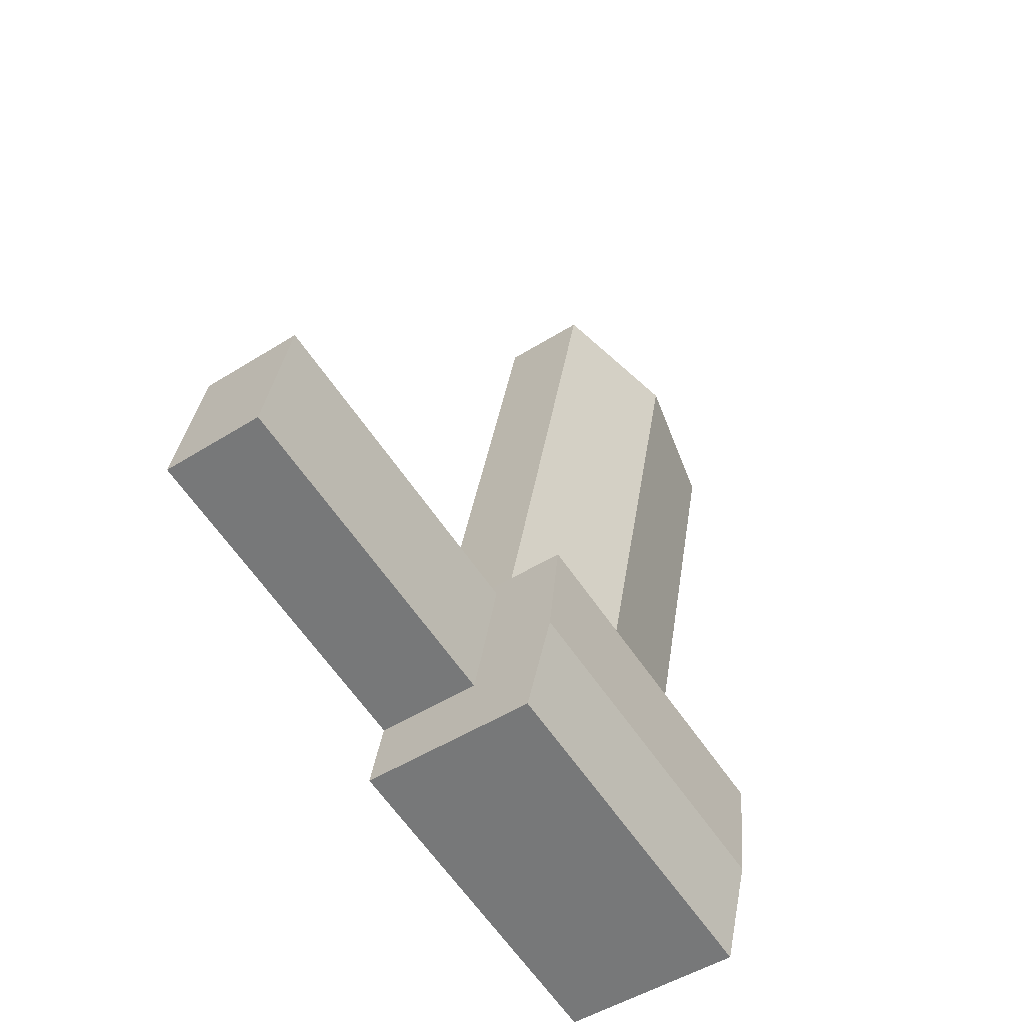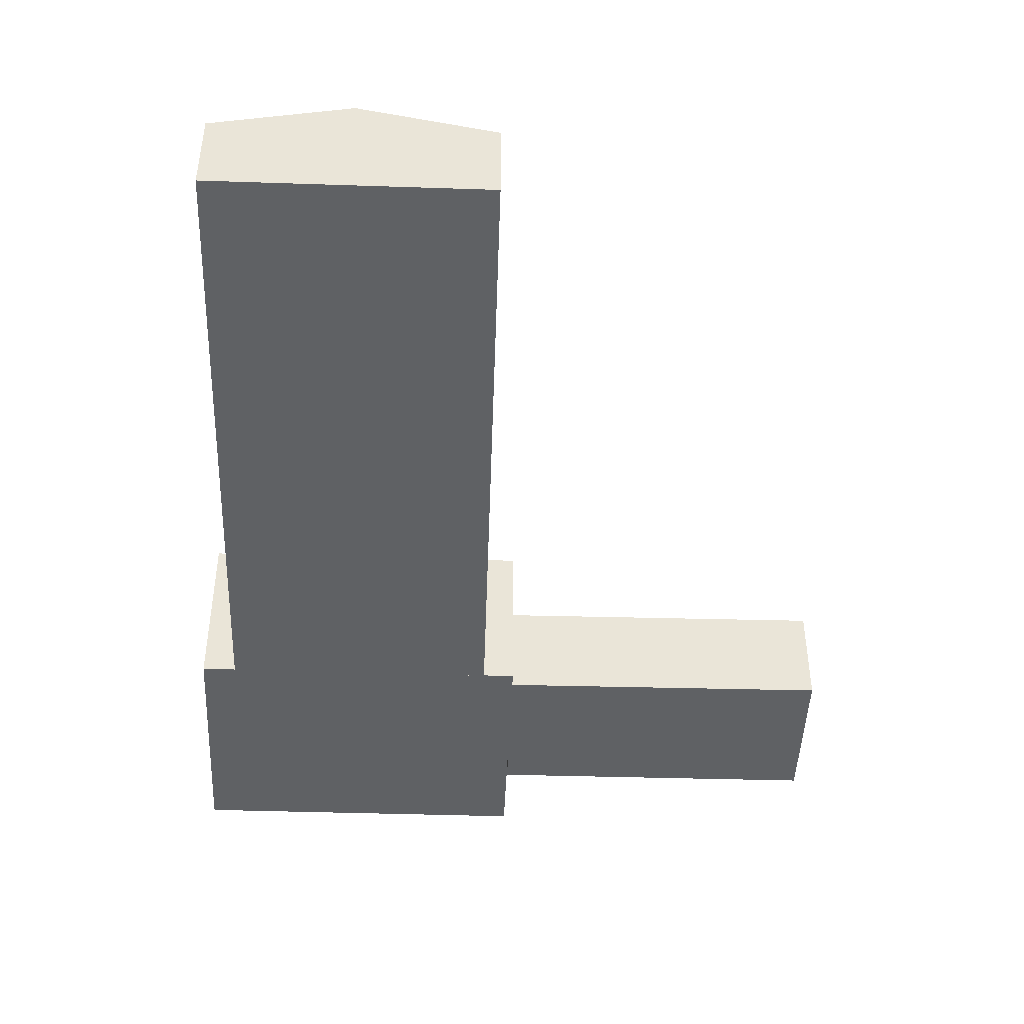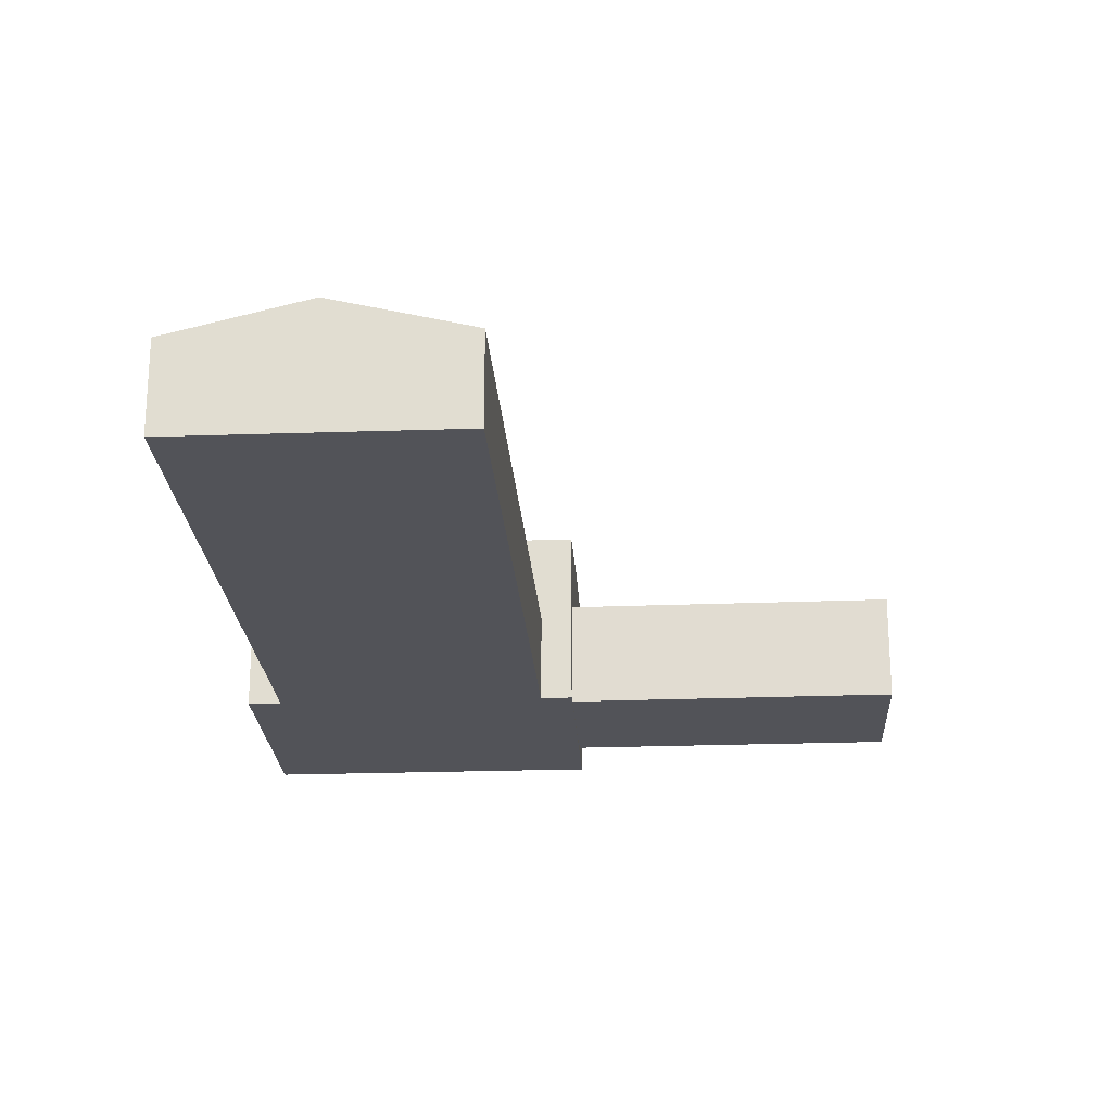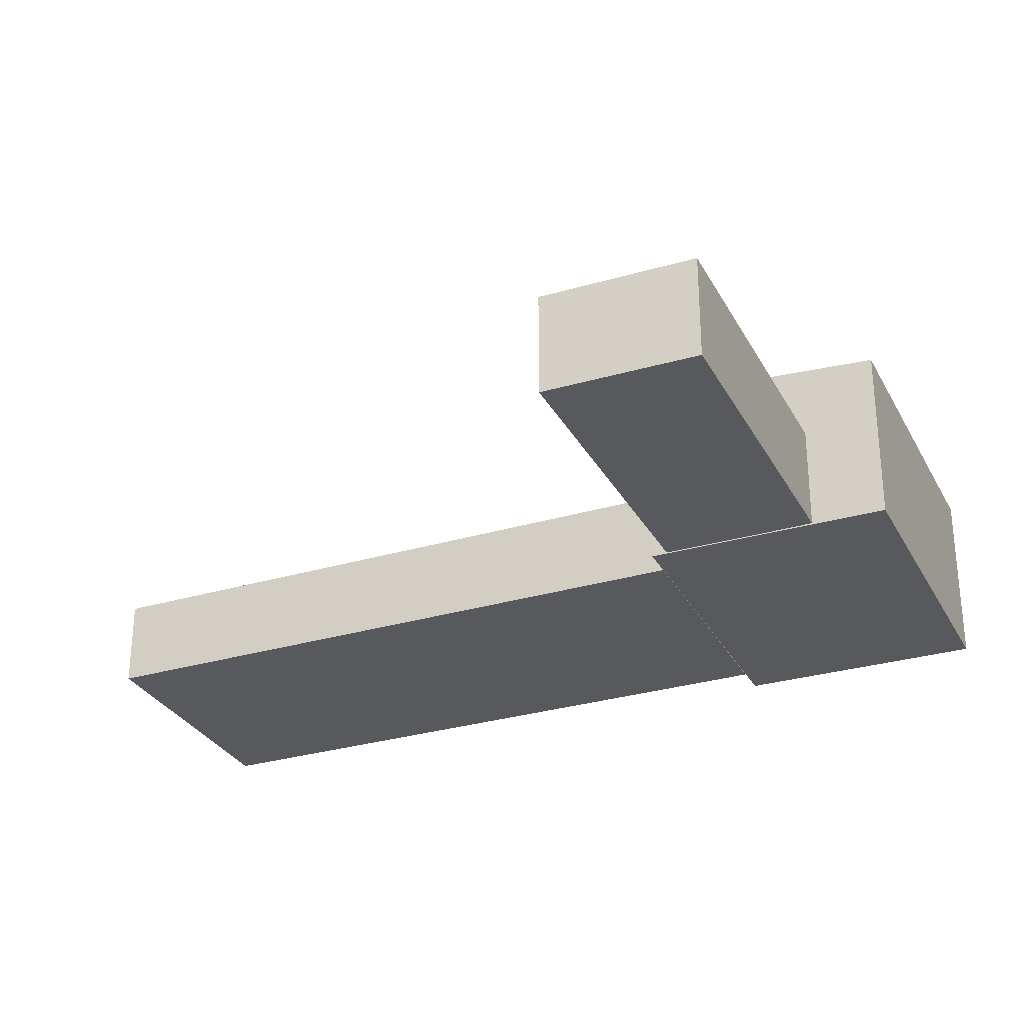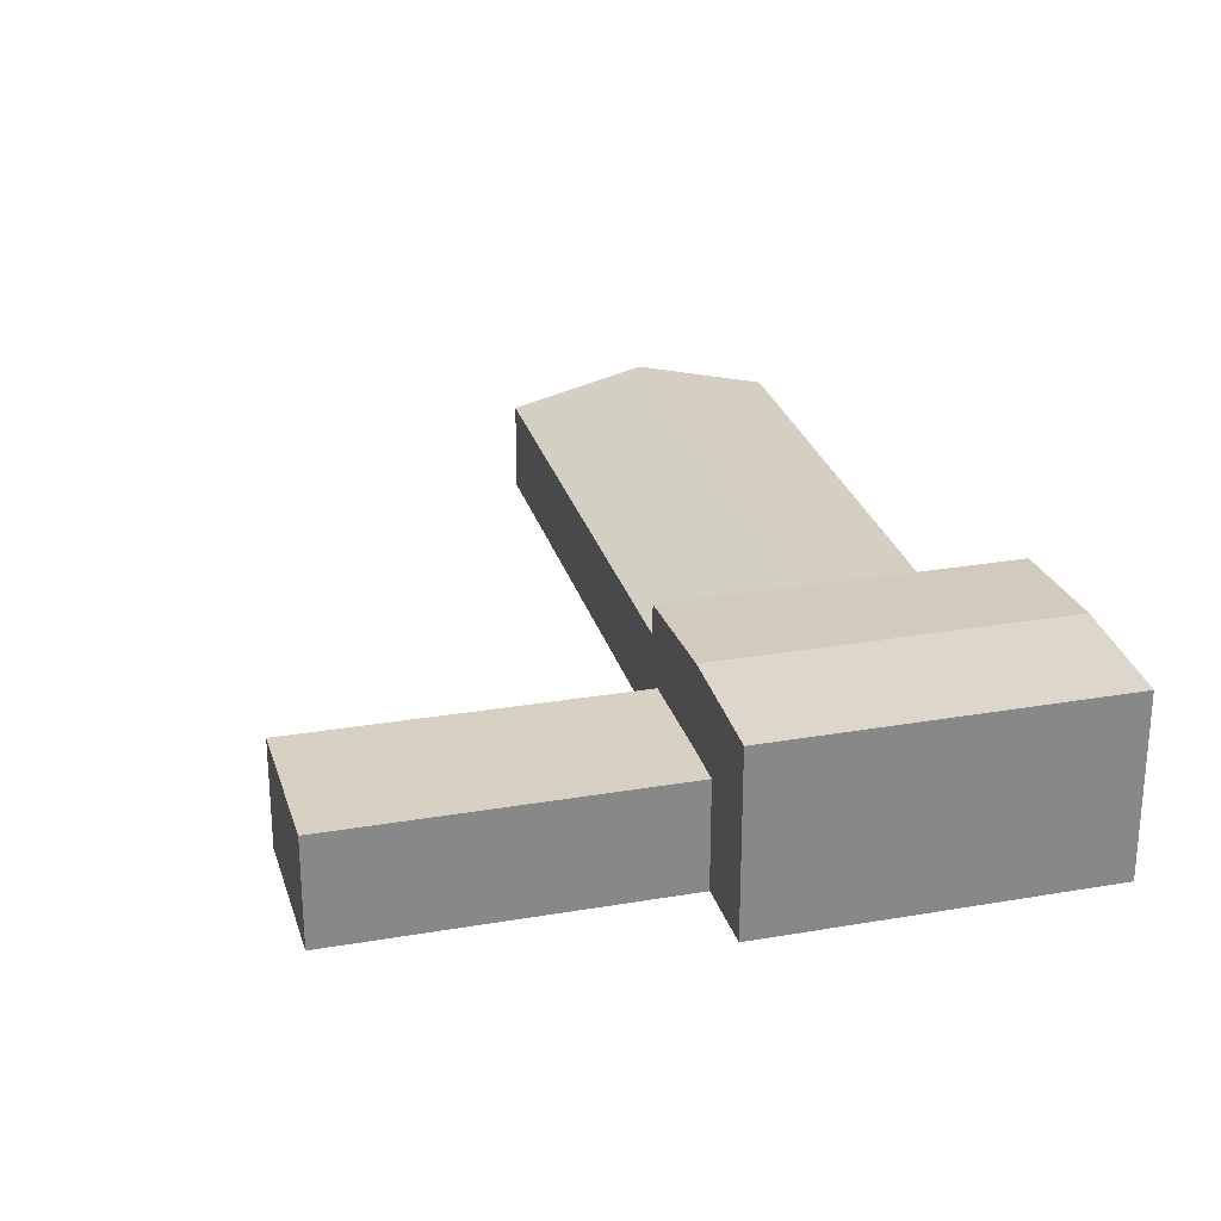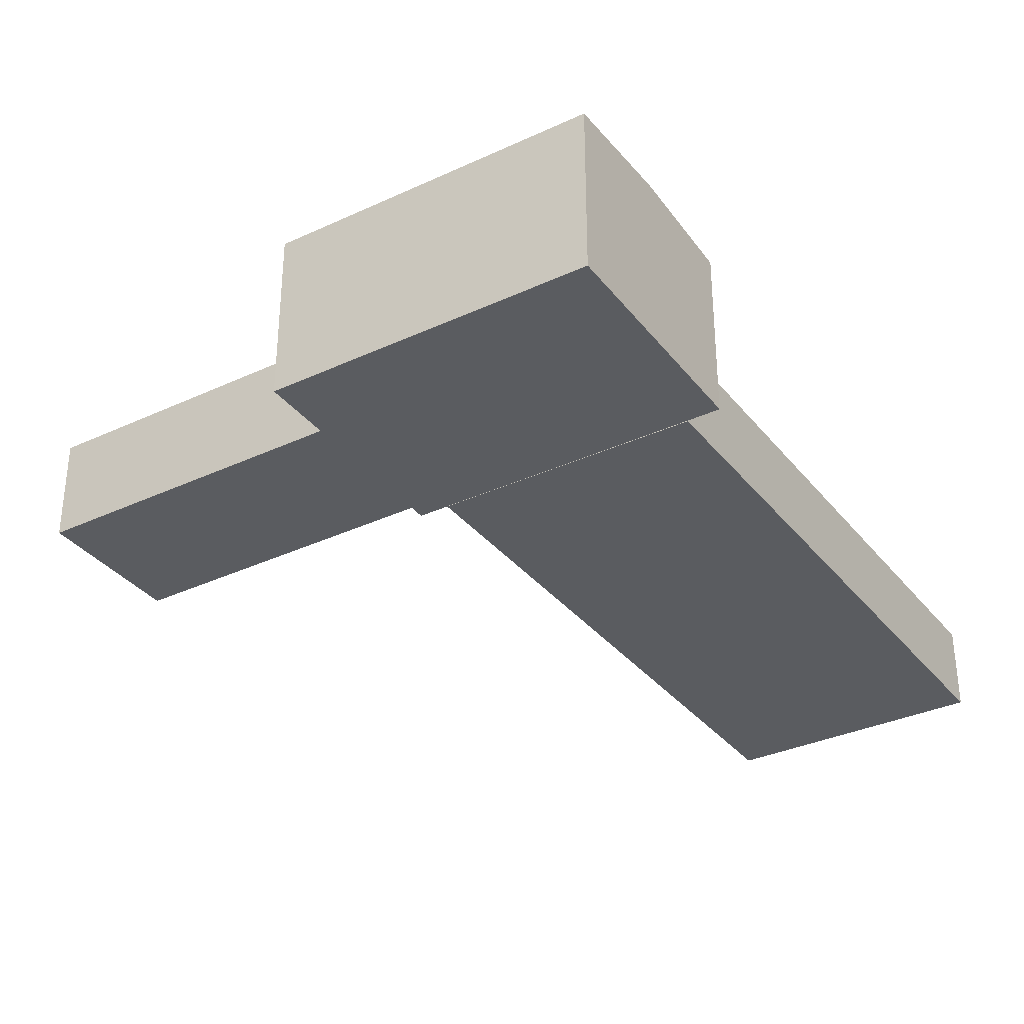
<metadata>
{"format":"obj","ext":"obj","renderer":"f3d","projection":"perspective","resolution":1024,"background":"white","views":[{"elev":-47.8,"azim":125.6,"up":"+Z"},{"elev":-46.1,"azim":-15.0,"up":"+Y"},{"elev":-22.6,"azim":-9.5,"up":"+Y"},{"elev":-29.8,"azim":100.5,"up":"+Y"},{"elev":27.1,"azim":151.9,"up":"+Y"},{"elev":-33.7,"azim":-160.7,"up":"+Y"}]}
</metadata>
<code>
v  24.08 1.916e-15 -31.3
v  43.37 2.165e-15 -35.36
v  41.54 1.662e-15 -27.14
v  26.01 2.414e-15 -39.42
v  25.41 -0.06 -36.91
v  9.078 -0.06 -47.47
v  26.85 -0.06 -43.37
v  23.97 -0.06 -30.45
v  6.199 -0.06 -34.55
v  7.639 -0.06 -41.01
v  7.158 -0.08 1.628
v  22.31 -0.08 -30.86
v  14.32 -0.08 3.257
v  0 -0.08 -4.898e-18
v  15.15 -0.08 -32.49
v  7.993 -0.08 -34.12
v  24.08 5.699 -31.3
v  41.54 5.699 -27.14
v  43.37 5.699 -35.36
v  26.01 5.699 -39.42
v  26.85 9.558 -43.37
v  23.98 9.558 -30.45
v  25.41 9.953 -36.91
v  6.2 9.558 -34.55
v  9.078 9.558 -47.47
v  7.639 9.953 -41.01
v  14.32 4.746 3.257
v  7.158 6.515 1.628
v  0.0001029 4.746 -0.000153
v  7.993 4.746 -34.12
v  15.15 6.515 -32.49
v  22.31 4.746 -30.86
g defaultobject
f 1 2 3
f 2 1 4
f 5 6 7
f 6 5 8
f 6 8 9
f 6 9 10
f 11 12 13
f 12 11 14
f 12 14 15
f 15 14 16
f 3 17 1
f 17 3 18
f 2 18 3
f 18 2 19
f 20 2 4
f 2 20 19
f 17 4 1
f 4 17 20
f 21 5 7
f 5 21 8
f 8 21 22
f 22 21 23
f 24 10 9
f 10 24 6
f 6 24 25
f 25 24 26
f 8 24 9
f 24 8 22
f 25 7 6
f 7 25 21
f 27 11 13
f 11 27 28
f 11 28 14
f 14 28 29
f 30 15 16
f 15 30 31
f 15 31 12
f 12 31 32
f 29 16 14
f 16 29 30
f 12 27 13
f 27 12 32
f 18 20 17
f 20 18 19
f 24 23 26
f 23 24 22
f 26 21 25
f 21 26 23
f 30 28 31
f 28 30 29
f 31 27 32
f 27 31 28

</code>
